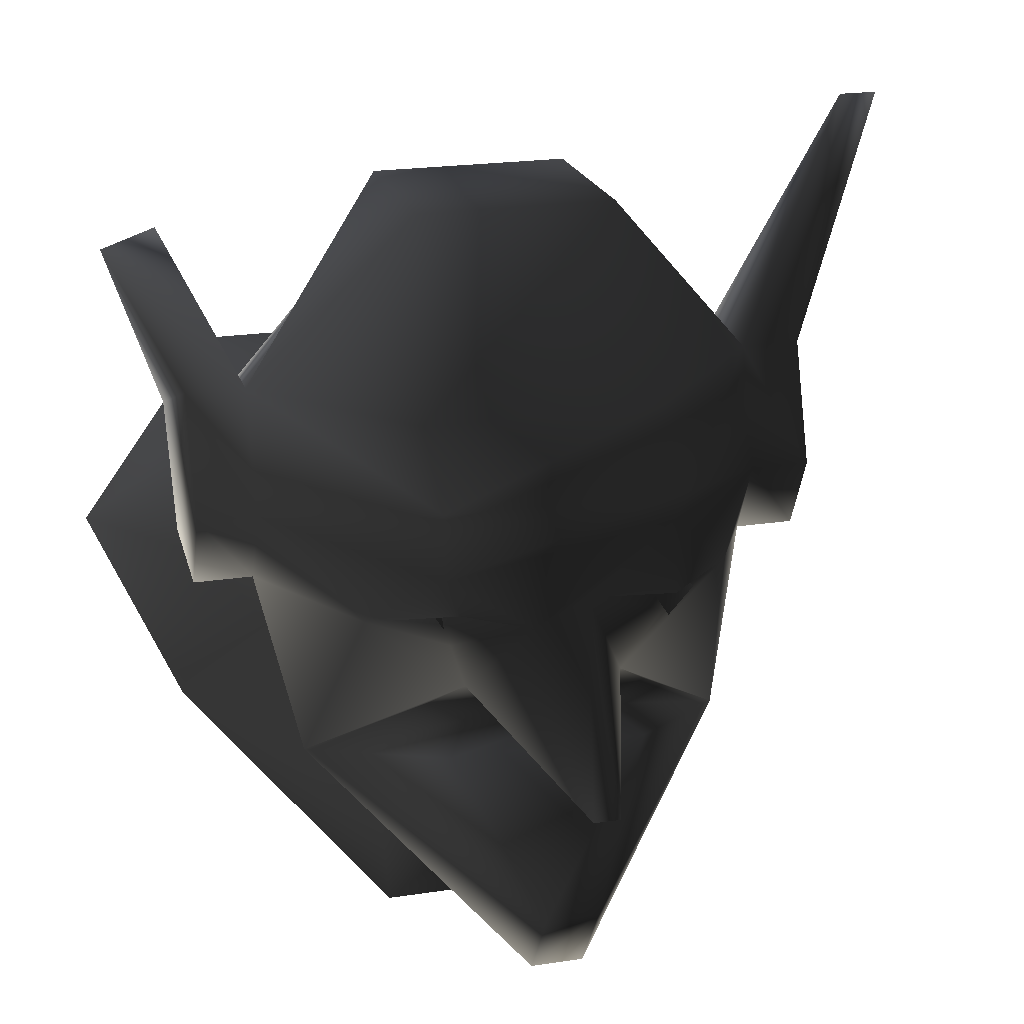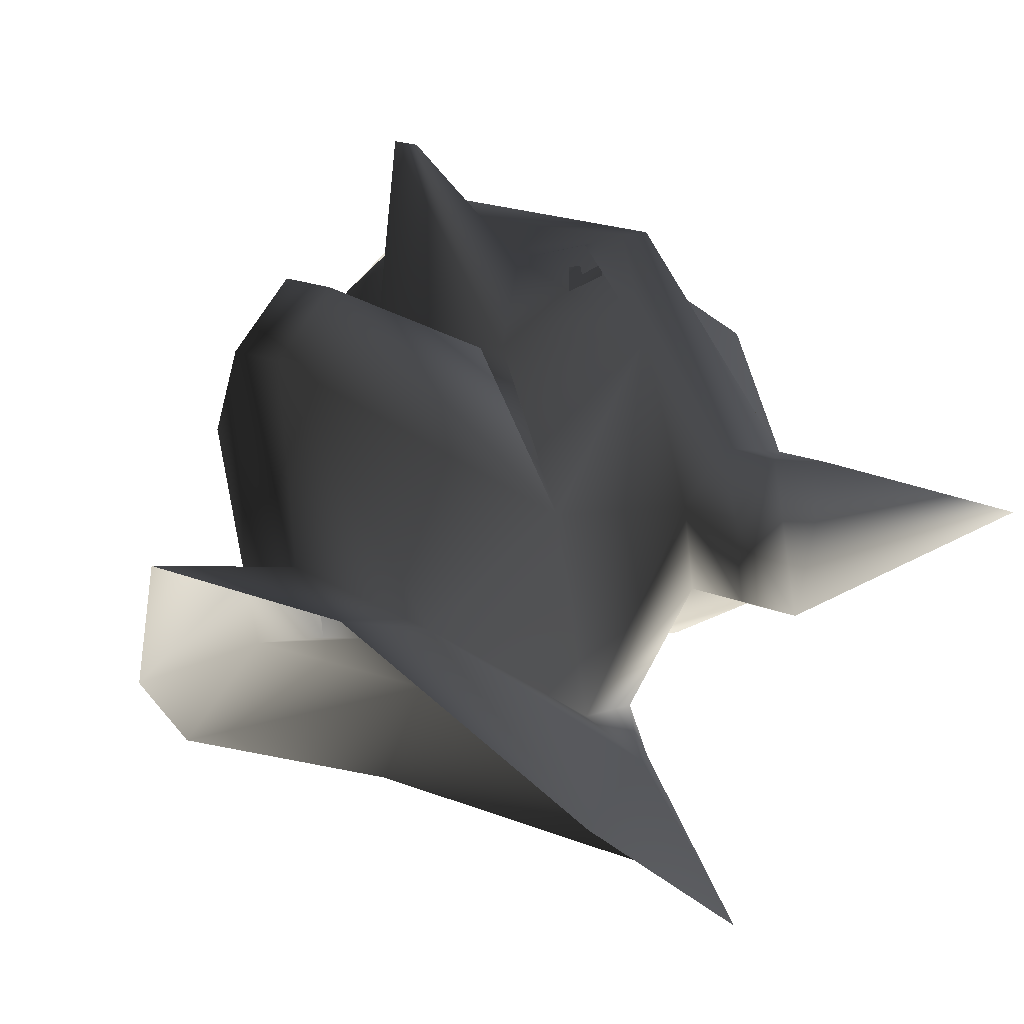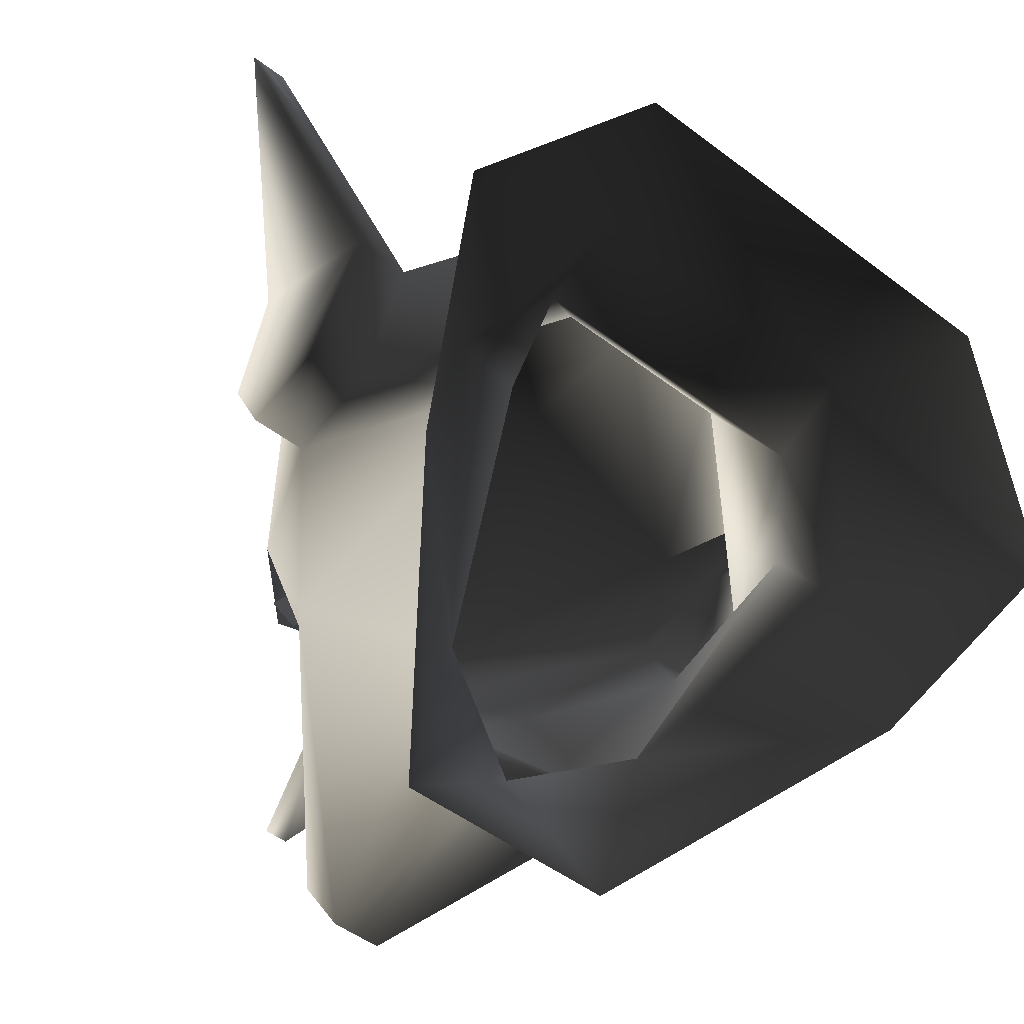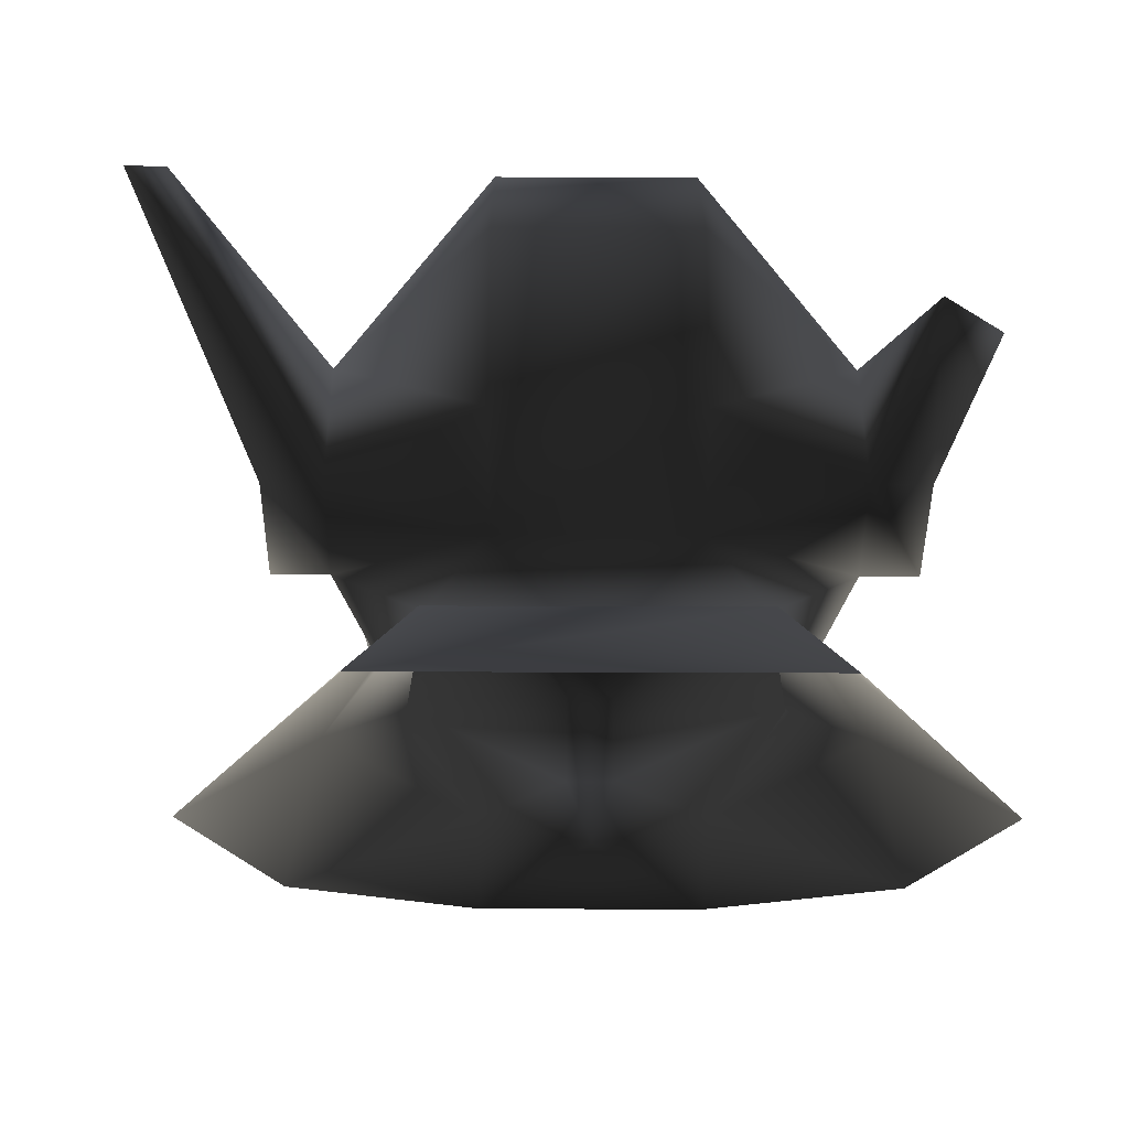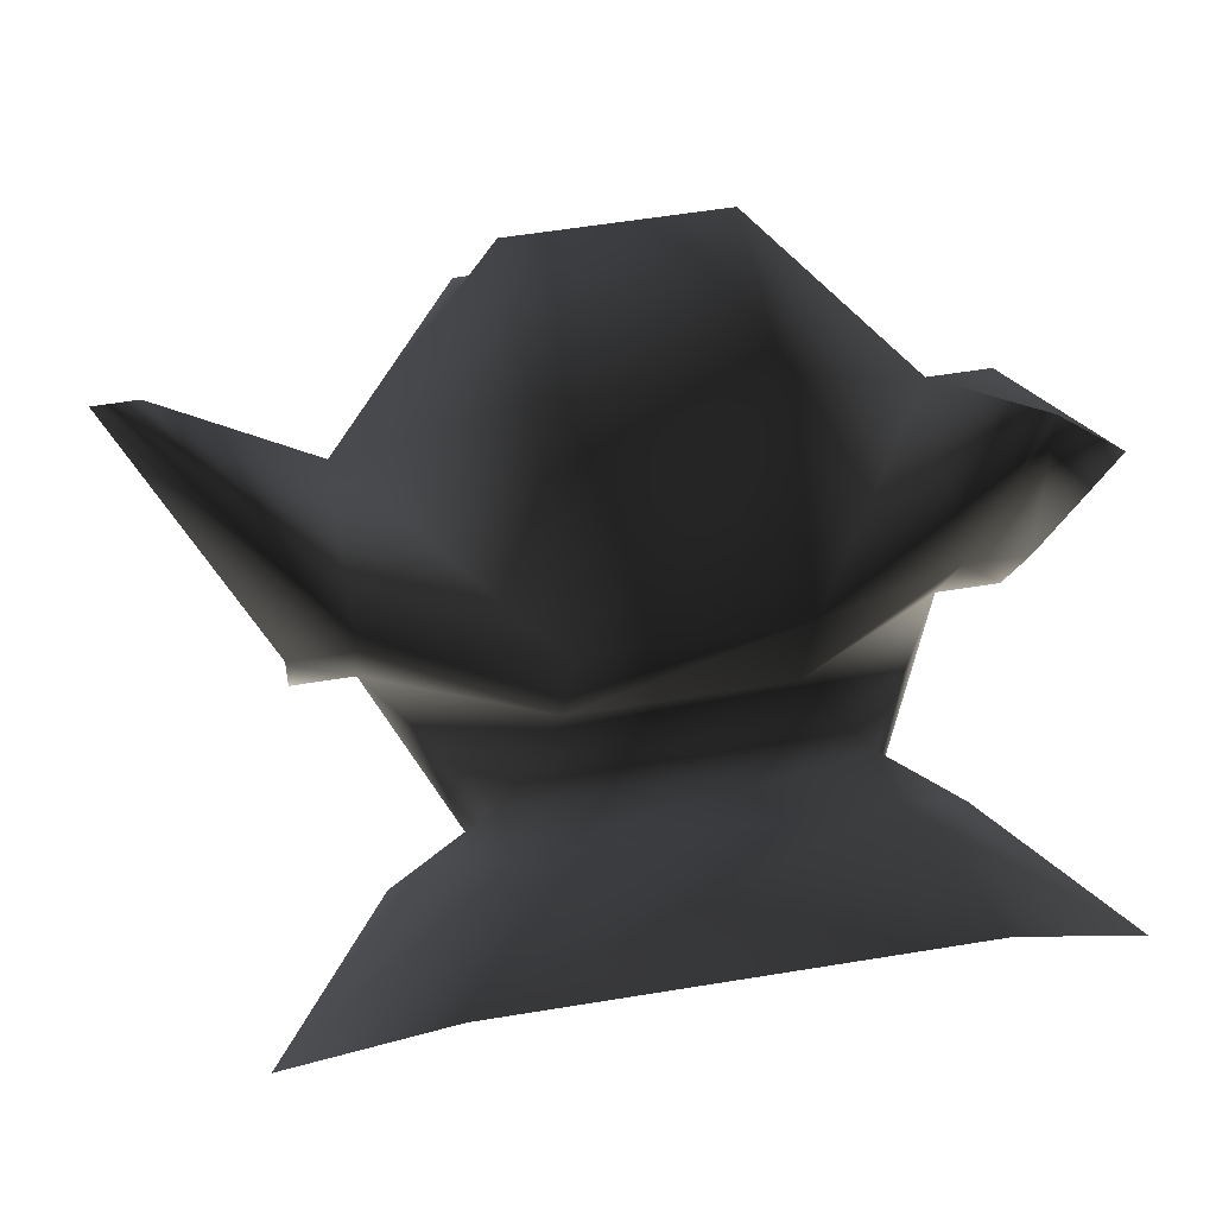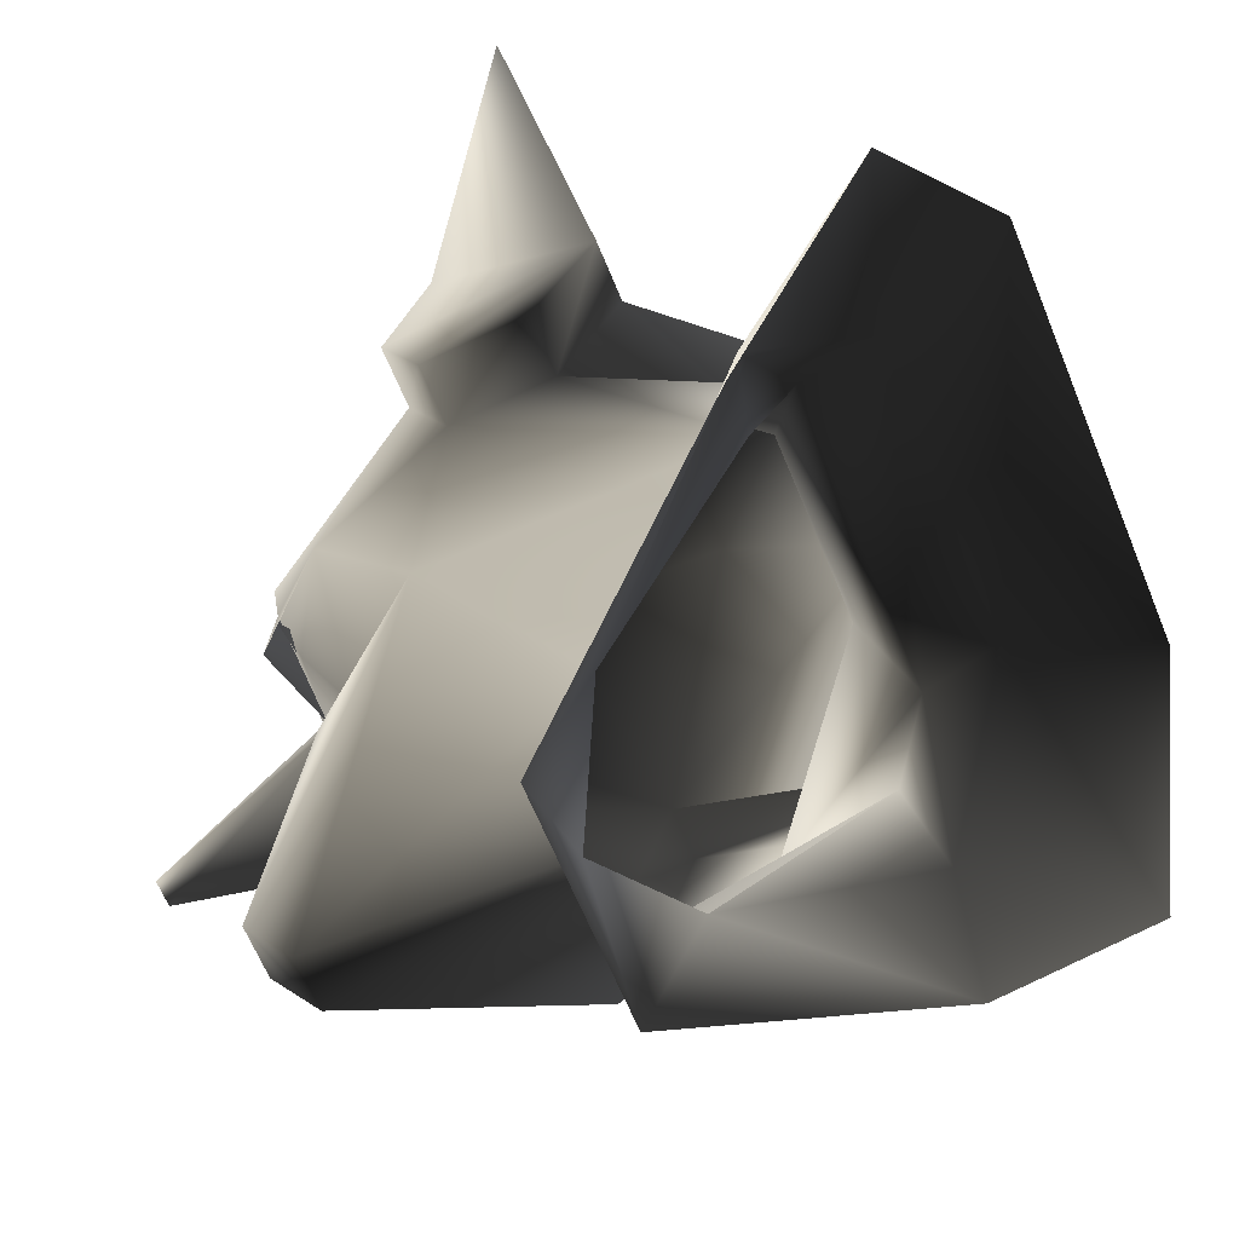
<metadata>
{"format":"obj","ext":"obj","renderer":"f3d","projection":"perspective","resolution":1024,"background":"white","views":[{"elev":20.9,"azim":-15.6,"up":"+Y"},{"elev":21.5,"azim":34.7,"up":"+Z"},{"elev":-48.5,"azim":139.5,"up":"+Y"},{"elev":-67.4,"azim":179.8,"up":"+Z"},{"elev":53.8,"azim":169.9,"up":"+Y"},{"elev":-64.1,"azim":112.2,"up":"+Y"}]}
</metadata>
<code>
o 144
v -24 26 -30
v 24 26 -30
v 33 26 -51
v -33 26 -51
v -57 -1 -39
v -39 -1 -15
v -24 20 -18
v 24 20 -18
v 39 -1 -15
v 57 -1 -39
v -18 -49 21
v 18 -49 21
v 0 -37 21
v -18 -28 12
v -45 -25 -15
v 18 -28 12
v 4 -44 56
v -4 -44 56
v -33 -16 30
v -27 2 -12
v -39 14 9
v -15 29 -12
v 15 29 -12
v 39 14 9
v 27 2 -12
v 45 -25 -15
v -56 56 -4
v -48 41 24
v -39 41 24
v -48 60 0
v -48 32 0
v -48 23 30
v -39 23 30
v -18 32 60
v -18 41 48
v -15 68 33
v -15 68 6
v -15 50 -18
v -39 32 0
v -48 14 9
v -48 11 24
v -39 11 24
v -27 12 48
v -18 22 60
v 18 32 60
v 18 41 48
v 15 68 33
v 15 68 6
v 15 50 -18
v -12 0 48
v -16 10 55
v -4 12 57
v 16 28 60
v 39 23 30
v 39 41 24
v 39 32 0
v 48 32 0
v 48 14 9
v 39 11 24
v 33 -16 30
v 4 -32 64
v -4 -32 64
v -15 -10 51
v -11 -8 43
v -17 -4 44
v 17 -4 44
v 12 0 48
v -2 -8 80
v 60 76 8
v 48 41 24
v 66 76 8
v 48 23 30
v 48 11 24
v 2 -8 80
v 4 16 57
v 16 12 55
v 28 16 48
v 11 -8 43
v 15 -10 51
v -19 16 57
v -16 11 55
v -12 17 57
v -16 20 57
v 17 20 57
v 13 17 57
v 17 11 55
v 20 16 57
v -16 17 61
v 16 17 61
f 1 2 3
f 1 3 4
f 1 4 5
f 1 5 6
f 1 6 7
f 1 7 2
f 2 7 8
f 2 8 9
f 2 9 10
f 2 10 3
f 11 12 13
f 11 13 14
f 11 14 15
f 15 14 6
f 15 6 5
f 12 16 13
f 13 16 17
f 13 17 18
f 13 18 14
f 14 18 19
f 14 19 20
f 14 20 6
f 6 20 7
f 7 20 21
f 7 21 22
f 7 22 8
f 8 22 23
f 8 23 24
f 8 24 25
f 8 25 9
f 9 25 16
f 9 16 26
f 9 26 10
f 26 16 12
f 27 28 29
f 27 29 30
f 27 30 31
f 27 31 28
f 28 31 32
f 28 32 33
f 28 33 29
f 29 33 34
f 29 34 35
f 29 35 36
f 29 36 37
f 29 37 38
f 29 38 39
f 29 39 30
f 30 39 31
f 31 39 40
f 31 40 41
f 31 41 32
f 32 41 42
f 32 42 33
f 33 42 43
f 33 43 44
f 33 44 34
f 34 44 45
f 34 45 46
f 34 46 35
f 35 46 47
f 35 47 36
f 36 47 48
f 36 48 37
f 37 48 49
f 37 49 38
f 38 49 23
f 38 23 22
f 38 22 39
f 39 22 21
f 39 21 40
f 40 21 41
f 41 21 42
f 42 21 20
f 42 20 19
f 42 19 43
f 43 19 50
f 43 50 51
f 43 51 44
f 44 51 52
f 44 52 53
f 44 53 45
f 45 53 54
f 45 54 55
f 45 55 46
f 46 55 47
f 47 55 48
f 48 55 49
f 49 55 56
f 49 56 23
f 23 56 24
f 24 56 57
f 24 57 58
f 24 58 59
f 24 59 25
f 25 59 60
f 25 60 16
f 16 60 17
f 17 60 61
f 17 61 18
f 18 61 62
f 18 62 19
f 19 62 63
f 19 63 64
f 19 64 65
f 19 65 50
f 50 65 66
f 50 66 67
f 50 67 68
f 50 68 52
f 50 52 51
f 69 55 70
f 69 70 71
f 69 71 56
f 69 56 55
f 55 54 72
f 55 72 70
f 70 72 57
f 70 57 71
f 71 57 56
f 54 59 73
f 54 73 72
f 72 73 57
f 57 73 58
f 58 73 59
f 67 74 68
f 68 74 75
f 68 75 52
f 52 75 53
f 53 75 76
f 53 76 77
f 53 77 54
f 54 77 59
f 59 77 60
f 60 77 67
f 60 67 66
f 60 66 78
f 60 78 79
f 60 79 61
f 61 79 62
f 62 79 63
f 63 79 78
f 63 78 64
f 64 78 66
f 64 66 65
f 75 74 67
f 75 67 76
f 76 67 77
f 80 81 82
f 80 82 83
f 84 85 86
f 84 86 87
f 43 88 44
f 44 88 52
f 53 89 77
f 89 53 75

</code>
